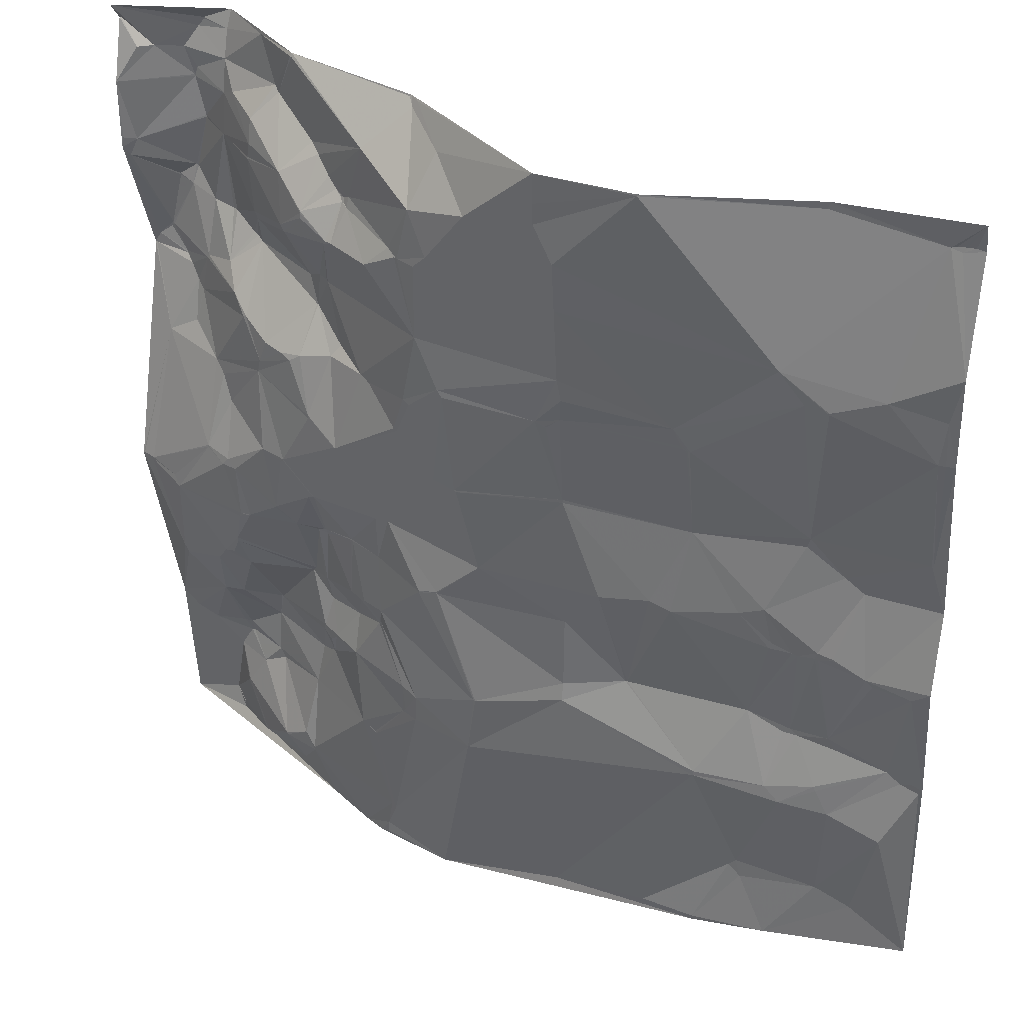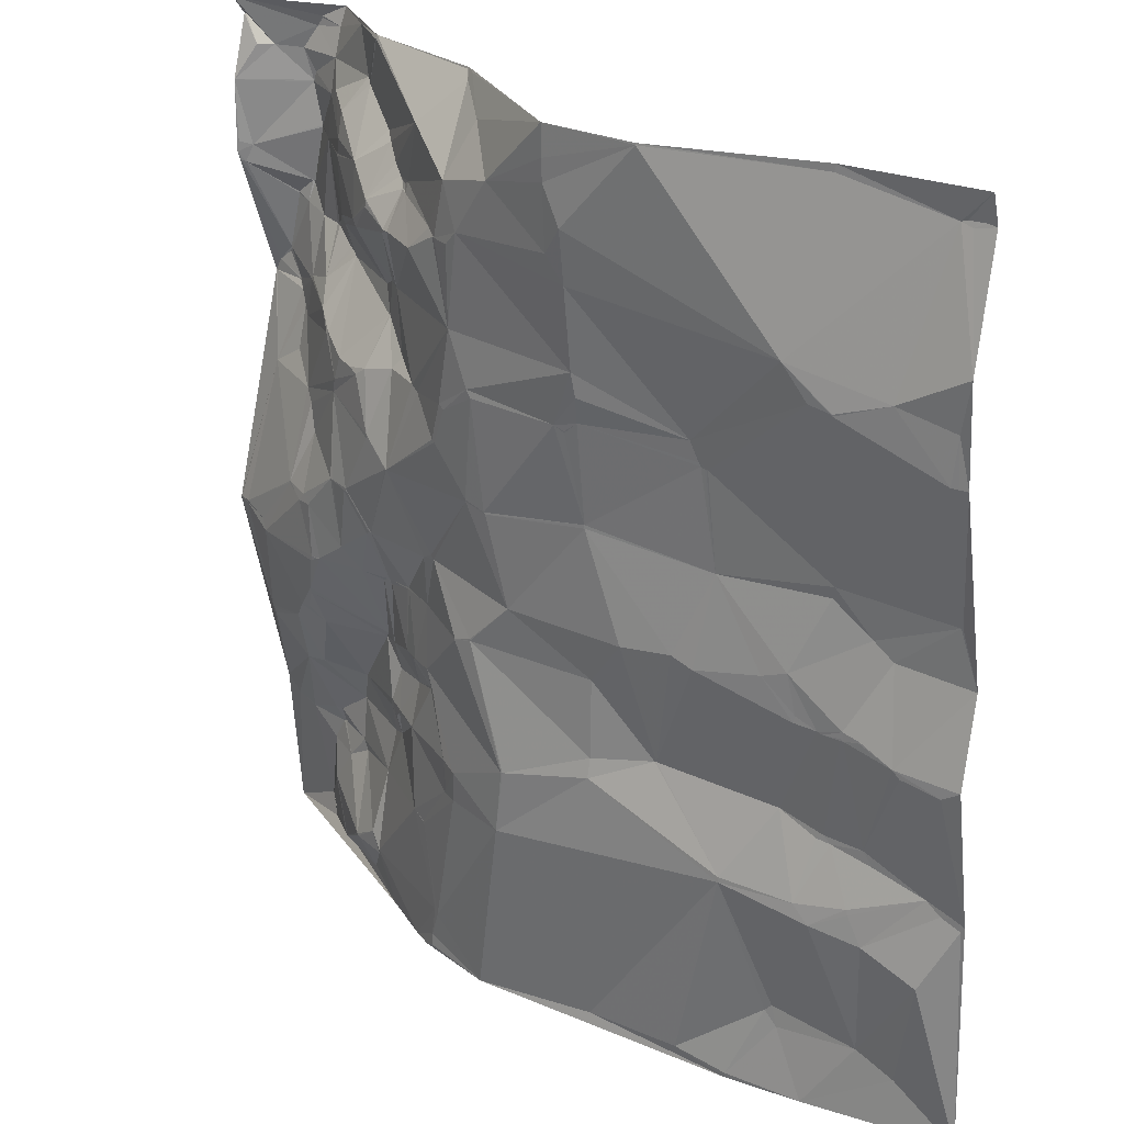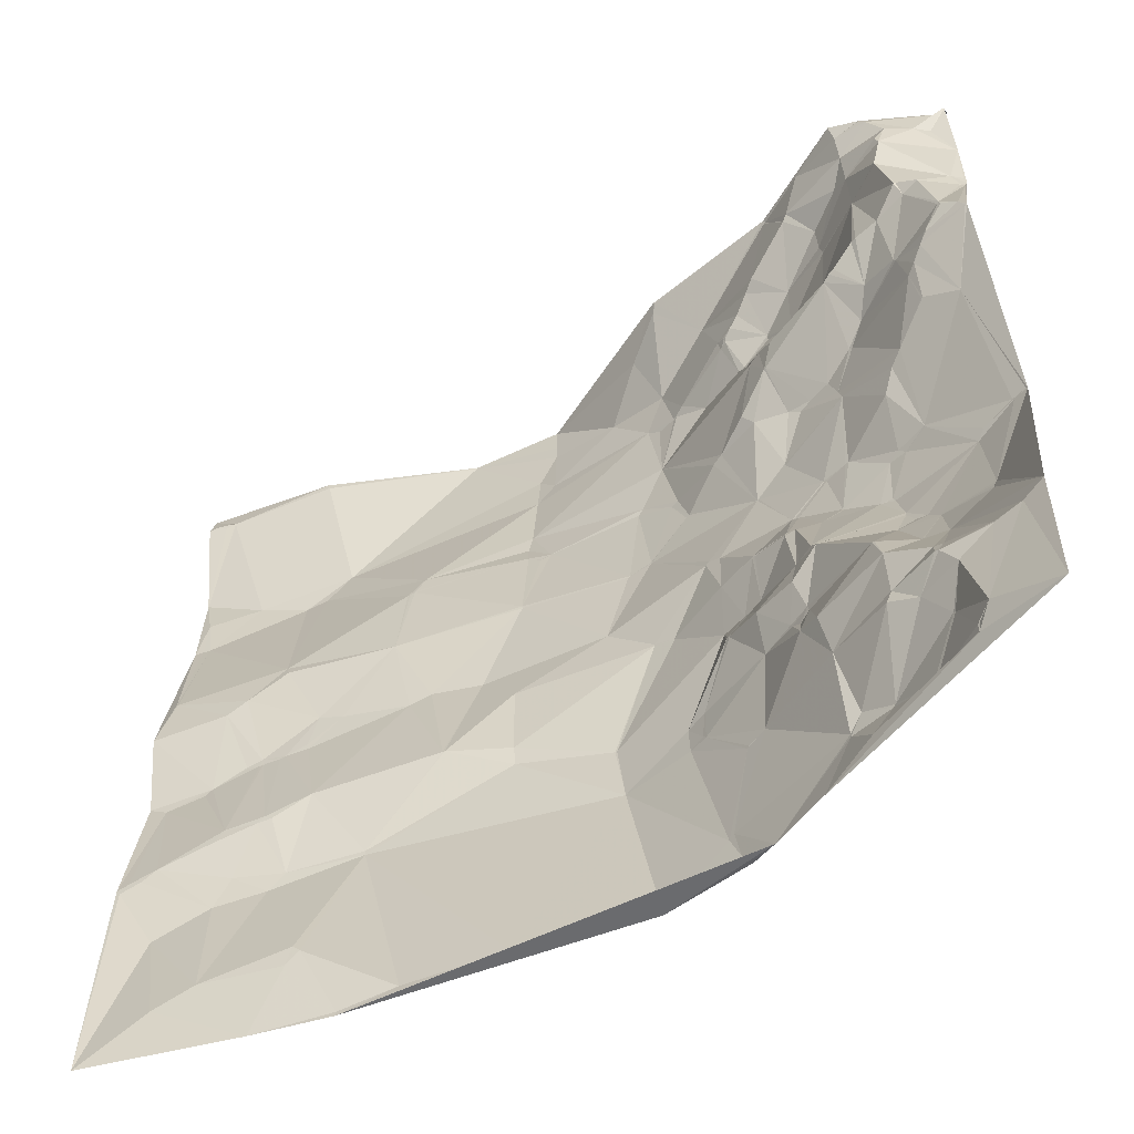
<metadata>
{"format":"obj","ext":"obj","renderer":"f3d","projection":"perspective","resolution":1024,"background":"white","views":[{"elev":35.7,"azim":-158.1,"up":"+Z"},{"elev":24.7,"azim":-142.2,"up":"+Z"},{"elev":-56.6,"azim":25.1,"up":"+Z"}]}
</metadata>
<code>
v 7674 174.5 -1531
v 7750 179.6 -1531
v 7839 207.3 -1531
v 7894 206.1 -1531
v 7984 148.8 -1531
v 8064 126.6 -1531
v 8120 88.18 -1531
v 8185 108.7 -1531
v 7750 179.6 -1532
v 7839 207.3 -1532
v 7979 152.6 -1532
v 7985 148.8 -1532
v 8064 127.5 -1533
v 8065 127.1 -1533
v 8092 107.8 -1533
v 7751 179.7 -1535
v 7982 152.6 -1536
v 8138 87.93 -1539
v 8138 87.73 -1540
v 8122 90.99 -1542
v 8184 99.65 -1542
v 8185 100.1 -1542
v 8142 87.46 -1545
v 7679 169.7 -1547
v 7683 170.2 -1547
v 7685 170.5 -1547
v 7688 170.9 -1547
v 7674 169.2 -1548
v 7691 171.4 -1548
v 7894 205.8 -1548
v 7960 172.6 -1548
v 7685 171 -1550
v 8166 97.13 -1557
v 8174 102.8 -1557
v 8081 115.3 -1558
v 8122 96.09 -1558
v 8151 89.69 -1558
v 7894 205.4 -1560
v 8008 162.9 -1560
v 8078 117.6 -1561
v 7936 196 -1569
v 8145 87.11 -1571
v 8113 106.6 -1572
v 8147 86.98 -1576
v 8050 135.3 -1577
v 8094 123.2 -1577
v 8122 100.3 -1577
v 8147 86.99 -1577
v 8185 110.6 -1577
v 7972 185 -1578
v 7883 206.9 -1580
v 8044 140.7 -1581
v 8035 147.5 -1589
v 8094 126.7 -1591
v 8019 156.8 -1594
v 8029 150.9 -1594
v 7894 203.6 -1595
v 8068 143.1 -1595
v 8023 154.6 -1596
v 8025 153.4 -1596
v 8025 153.7 -1597
v 8022 156.3 -1599
v 8024 155.2 -1599
v 8020 158.1 -1600
v 8096 125.5 -1600
v 7960 190.6 -1601
v 8096 125.7 -1601
v 8122 104.1 -1601
v 8142 86.53 -1601
v 8142 86.57 -1602
v 7986 179.7 -1606
v 7883 203.2 -1609
v 7968 188.5 -1609
v 7979 184.3 -1609
v 7981 183.3 -1609
v 8049 156.3 -1609
v 8049 156.5 -1610
v 8184 110.5 -1612
v 8049 157 -1613
v 7674 182.3 -1614
v 8178 105.3 -1614
v 8185 110.9 -1618
v 8001 178.9 -1620
v 8027 165.2 -1620
v 8031 163.9 -1620
v 7765 195.5 -1622
v 8032 163.4 -1622
v 8184 109.3 -1623
v 8182 107.5 -1624
v 8066 147.9 -1625
v 8064 148 -1629
v 7710 187.3 -1633
v 8093 126.8 -1633
v 8151 86.49 -1634
v 8150 86.05 -1635
v 8092 125.6 -1638
v 7751 193.7 -1640
v 7680 179.7 -1642
v 7738 193.2 -1642
v 7739 193.3 -1642
v 7738 193.1 -1643
v 8163 85.33 -1643
v 8163 85.24 -1644
v 8153 88.57 -1646
v 8135 95.77 -1649
v 8118 101.5 -1650
v 8121 99.98 -1650
v 7883 197.7 -1654
v 7969 186.6 -1654
v 8042 142.4 -1658
v 8048 138.5 -1658
v 8104 108.3 -1658
v 8041 142.9 -1659
v 8101 109.6 -1659
v 8097 112.1 -1661
v 8057 132.3 -1663
v 7881 196.6 -1667
v 7674 178.8 -1668
v 7679 179.4 -1668
v 7683 179.8 -1668
v 8118 114.3 -1677
v 8171 85.19 -1677
v 8050 138.3 -1678
v 8051 137.8 -1678
v 8170 85.71 -1678
v 7823 182.5 -1679
v 8172 84.96 -1680
v 7883 192.6 -1682
v 7955 189.9 -1682
v 8138 103.7 -1683
v 8139 103.6 -1685
v 7897 193 -1686
v 7952 190.4 -1686
v 8181 84.39 -1687
v 7891 192.4 -1688
v 7891 192.3 -1689
v 7818 180.5 -1690
v 7819 180.6 -1690
v 8110 126.6 -1690
v 7818 180.2 -1692
v 8160 90.07 -1692
v 7814 179.8 -1693
v 7815 179.8 -1693
v 7816 179.9 -1693
v 8030 152 -1693
v 8160 90.32 -1693
v 8184 84.23 -1694
v 8185 84.01 -1694
v 7978 184.3 -1697
v 8155 94.19 -1697
v 7974 185.5 -1699
v 8099 134.8 -1699
v 8012 165.6 -1700
v 8036 154.2 -1700
v 8101 134.1 -1700
v 8006 168.6 -1702
v 8149 98.8 -1704
v 8056 153.4 -1705
v 8149 99.11 -1705
v 8082 145.1 -1707
v 8070 150.1 -1708
v 8144 102.9 -1708
v 8063 153.1 -1710
v 7985 182.2 -1719
v 7983 182.7 -1720
v 8087 144.1 -1721
v 8088 143.5 -1722
v 8147 107.1 -1728
v 8148 106.6 -1728
v 8089 143.1 -1729
v 7883 186.2 -1738
v 8048 162.8 -1738
v 7748 167.7 -1740
v 7883 186.2 -1740
v 8048 162.9 -1740
v 8168 104.4 -1740
v 8128 122.1 -1742
v 7960 185.9 -1744
v 7682 160.9 -1745
v 7683 160.9 -1745
v 7960 185.8 -1745
v 7960 185.7 -1746
v 7750 166.2 -1747
v 7947 187 -1748
v 8121 127.1 -1748
v 7812 174.1 -1749
v 7946 187 -1749
v 8028 170.1 -1751
v 8029 169.8 -1751
v 8114 132.8 -1762
v 7728 163.1 -1764
v 7717 161.7 -1773
v 8068 158.9 -1776
v 8082 154.1 -1776
v 8084 153.5 -1776
v 7674 157.5 -1777
v 8068 158.9 -1777
v 8070 158.3 -1778
v 7769 173.7 -1790
v 7999 168.5 -1793
v 8129 138.7 -1794
v 7783 175.3 -1795
v 7997 168.9 -1795
v 8112 146.3 -1795
v 8129 138.9 -1795
v 8048 161.3 -1796
v 8049 161.2 -1796
v 8050 161.1 -1796
v 7833 180.9 -1797
v 8006 166.4 -1797
v 8052 160.4 -1798
v 7861 185.8 -1799
v 8106 149.2 -1799
v 7934 184.5 -1800
v 8116 145.7 -1800
v 7821 179.5 -1802
v 7764 172.9 -1812
v 7738 171.3 -1813
v 7729 171 -1815
v 7731 171.1 -1815
v 8077 154.6 -1815
v 7729 171 -1816
v 7731 171 -1816
v 7765 173 -1816
v 8078 154.4 -1816
v 7739 171.2 -1817
v 7752 171.7 -1817
v 7737 171.1 -1818
v 7739 171.2 -1818
v 7749 171.4 -1818
v 8176 125.9 -1823
v 8184 122.7 -1823
v 8177 125.5 -1824
v 8185 122.4 -1824
v 7710 169.8 -1825
v 7961 182.9 -1826
v 8006 164.5 -1826
v 8028 154.4 -1826
v 7674 167 -1827
v 7883 179.9 -1827
v 7961 182.9 -1827
v 8027 154.9 -1827
v 8028 154.5 -1827
v 8029 154.1 -1827
v 8158 132.8 -1827
v 7706 169.4 -1829
v 8067 148.6 -1829
v 8097 151 -1829
v 7973 181 -1830
v 8049 146.2 -1830
v 8050 146.1 -1830
v 8100 150.6 -1830
v 8104 149.9 -1830
v 7973 181 -1831
v 8054 145.2 -1832
v 7684 167.8 -1833
v 8048 145.4 -1833
v 8105 149.7 -1833
v 8154 135.1 -1833
v 8110 145.8 -1853
v 8110 145.1 -1856
v 8004 168.2 -1863
v 8018 161.6 -1864
v 8029 155.8 -1864
v 8021 160 -1865
v 7847 171.8 -1866
v 7848 171.9 -1866
v 8115 142.4 -1867
v 8121 141.7 -1868
v 7777 163.5 -1872
v 7883 180.6 -1872
v 8054 137.8 -1874
v 8056 136.6 -1874
v 8065 130.5 -1874
v 8106 138.5 -1876
v 8068 128.2 -1878
v 8128 138.2 -1878
v 8009 159.2 -1879
v 7752 160.9 -1880
v 8008 159.6 -1880
v 8011 158 -1880
v 8010 158.4 -1881
v 7730 159 -1882
v 7756 161.5 -1883
v 7883 182.8 -1883
v 7748 160.6 -1884
v 8159 126.8 -1885
v 8158 126.8 -1887
v 8029 145.9 -1888
v 7725 158.3 -1890
v 8157 126.5 -1890
v 8052 134.8 -1891
v 7935 188.9 -1895
v 7936 188.8 -1895
v 7695 155.5 -1899
v 7680 154 -1905
v 7687 154.6 -1906
v 7674 153.3 -1908
v 8119 126.8 -1909
v 8120 126.8 -1909
v 8119 126.3 -1910
v 8120 126.4 -1910
v 7676 153.4 -1911
v 8057 137.9 -1911
v 7989 173.6 -1912
v 8046 143.9 -1912
v 8133 125.5 -1912
v 7989 173.6 -1913
v 8029 153.6 -1913
v 7734 166.1 -1914
v 7978 178.8 -1914
v 8047 143.4 -1914
v 7803 178.2 -1915
v 8058 137.4 -1915
v 7733 166.2 -1917
v 7762 171.7 -1918
v 7803 178.2 -1918
v 8052 140.4 -1919
v 8099 112.3 -1919
v 8100 112.2 -1919
v 7753 171.3 -1928
v 7987 174.4 -1929
v 7940 188.7 -1932
v 7979 177.8 -1932
v 7989 173.3 -1932
v 7725 165.6 -1933
v 8053 134.6 -1933
v 8104 108.1 -1937
v 8064 127.1 -1938
v 7694 162.5 -1947
v 8128 103.6 -1954
v 8133 103.6 -1954
v 8185 89.56 -1954
v 8023 159.8 -1961
v 8173 92.82 -1961
v 8013 164.1 -1963
v 8012 164.6 -1964
v 8068 131 -1964
v 8104 111.1 -1964
v 8129 99.43 -1964
v 8158 95.84 -1964
v 8131 98.95 -1965
v 8158 95.55 -1965
v 8101 111.8 -1970
v 8117 109.3 -1979
v 8139 98.05 -1979
v 7778 161.9 -1991
v 7782 162.4 -1995
v 8130 108.5 -2000
v 7730 156.2 -2001
v 8131 107.9 -2001
v 7775 161.8 -2003
v 8075 138.5 -2004
v 7709 152.7 -2013
v 8000 170.8 -2013
v 8068 141.2 -2013
v 8092 133.5 -2014
v 7997 172.1 -2015
v 8068 141 -2015
v 8091 134 -2015
v 8149 91.82 -2024
v 8113 119.8 -2029
v 8114 119.3 -2029
v 8115 118.7 -2029
v 8141 97.89 -2030
v 8142 97.43 -2030
v 8003 170.1 -2031
v 7832 171.6 -2034
v 8081 129.8 -2034
v 8141 98.08 -2034
v 7888 173.1 -2035
v 8141 98.15 -2035
v 8003 170.5 -2038
v 7801 169.5 -2039
v 7961 178.7 -2041
v 8009 167.9 -2041
v 7674 147.6 -2042
v 7758 163 -2042
v 7801 169.2 -2042
v 8022 161.4 -2042
v 8052 145.4 -2042
v 8185 81.43 -2042
f 262 280 278
f 281 278 282
f 290 283 295
f 279 283 286
f 163 158 172
f 124 158 161
f 262 311 280
f 282 280 305
f 172 154 188
f 154 172 158
f 153 145 113
f 145 154 123
f 282 289 281
f 289 265 281
f 71 74 75
f 83 75 109
f 186 209 174
f 186 216 209
f 72 108 66
f 117 108 126
f 111 91 87
f 111 116 91
f 311 305 280
f 289 282 309
f 266 216 270
f 216 266 209
f 276 304 319
f 276 292 304
f 345 344 357
f 345 339 344
f 217 202 199
f 191 199 183
f 190 204 201
f 213 204 195
f 195 190 170
f 167 170 177
f 212 209 266
f 144 186 140
f 202 216 186
f 183 186 173
f 333 287 291
f 333 234 287
f 377 303 298
f 348 352 374
f 348 347 352
f 276 319 275
f 268 275 269
f 359 353 356
f 334 356 338
f 292 306 304
f 312 318 304
f 369 381 372
f 197 198 193
f 221 198 211
f 347 350 352
f 326 350 321
f 171 132 136
f 132 135 136
f 162 131 139
f 162 157 131
f 307 300 302
f 300 301 302
f 135 128 136
f 171 136 128
f 46 58 54
f 58 65 54
f 25 1 24
f 1 28 24
f 262 278 263
f 265 263 281
f 307 302 328
f 300 299 301
f 176 159 169
f 168 169 162
f 272 257 264
f 265 264 263
f 73 74 66
f 74 109 75
f 168 177 169
f 159 162 169
f 105 121 130
f 150 141 131
f 176 201 231
f 176 177 201
f 245 205 259
f 205 231 201
f 234 233 287
f 291 288 277
f 197 211 198
f 225 221 247
f 25 32 26
f 80 32 28
f 365 364 370
f 364 372 370
f 295 296 297
f 295 256 296
f 27 1 26
f 1 25 26
f 103 89 102
f 89 94 102
f 104 122 103
f 122 89 103
f 122 104 125
f 95 104 94
f 29 1 27
f 26 32 27
f 177 185 201
f 195 170 194
f 28 32 24
f 205 201 215
f 162 177 168
f 328 339 331
f 332 331 340
f 318 327 314
f 329 314 327
f 29 27 32
f 25 24 32
f 176 169 177
f 157 159 150
f 197 193 206
f 194 193 198
f 175 193 170
f 208 197 207
f 190 195 204
f 225 213 221
f 1 29 2
f 80 29 32
f 247 248 225
f 195 221 213
f 215 259 205
f 185 190 201
f 194 221 195
f 215 213 253
f 211 247 221
f 213 215 204
f 215 201 204
f 155 167 177
f 292 289 306
f 312 306 309
f 164 151 165
f 151 178 165
f 157 162 159
f 176 150 159
f 319 314 329
f 289 309 306
f 174 212 214
f 217 199 227
f 151 164 149
f 164 165 188
f 202 224 216
f 224 270 216
f 271 240 267
f 267 266 313
f 41 66 50
f 41 57 66
f 330 377 354
f 377 378 354
f 379 374 378
f 346 343 342
f 340 342 332
f 4 10 30
f 10 38 30
f 340 339 345
f 349 345 357
f 203 200 182
f 203 210 200
f 284 316 270
f 321 316 310
f 210 203 237
f 188 182 200
f 68 47 54
f 47 36 43
f 254 262 237
f 280 282 278
f 348 374 368
f 371 368 379
f 243 242 264
f 242 263 264
f 155 162 139
f 185 177 170
f 124 123 158
f 145 153 154
f 72 126 108
f 126 128 117
f 18 20 19
f 20 23 19
f 8 7 18
f 23 18 19
f 152 115 160
f 114 115 121
f 338 327 334
f 336 334 325
f 303 330 297
f 295 297 326
f 239 298 256
f 377 330 303
f 330 326 297
f 296 256 298
f 130 139 131
f 146 150 147
f 317 323 285
f 271 285 293
f 141 125 131
f 146 141 150
f 339 340 331
f 341 332 342
f 291 307 333
f 300 307 277
f 276 273 292
f 276 274 273
f 157 150 131
f 121 139 130
f 311 294 323
f 254 294 262
f 323 293 285
f 293 323 294
f 271 293 241
f 305 311 308
f 343 341 342
f 301 328 302
f 375 371 379
f 375 323 371
f 378 374 352
f 323 317 371
f 132 128 135
f 133 132 184
f 364 349 363
f 349 362 363
f 380 375 379
f 321 347 317
f 347 321 350
f 354 378 350
f 374 379 368
f 161 166 160
f 166 152 160
f 36 35 43
f 46 43 35
f 365 351 364
f 362 372 363
f 286 290 310
f 315 310 295
f 281 263 278
f 210 237 238
f 366 365 370
f 372 366 370
f 178 184 181
f 184 182 181
f 339 338 344
f 359 356 380
f 362 369 372
f 382 372 381
f 366 372 361
f 382 361 372
f 236 214 241
f 187 214 182
f 263 237 262
f 308 311 322
f 214 236 203
f 178 181 165
f 299 275 320
f 328 301 320
f 299 320 301
f 341 307 332
f 288 291 287
f 259 277 287
f 329 327 338
f 309 327 312
f 178 133 184
f 187 184 171
f 143 142 186
f 183 199 186
f 153 188 154
f 154 158 123
f 227 230 270
f 229 230 226
f 210 188 200
f 182 188 165
f 229 279 230
f 224 227 270
f 23 8 18
f 42 37 36
f 248 253 213
f 147 176 148
f 326 315 295
f 326 321 315
f 314 319 304
f 272 292 273
f 327 309 334
f 272 289 292
f 33 49 34
f 21 34 22
f 49 33 44
f 21 33 34
f 125 141 127
f 95 105 104
f 317 285 313
f 240 271 241
f 255 247 251
f 248 247 274
f 353 357 344
f 351 349 364
f 83 71 75
f 71 50 74
f 244 243 264
f 305 309 282
f 351 365 361
f 360 362 357
f 163 161 158
f 160 115 124
f 218 227 199
f 191 218 199
f 237 263 242
f 324 322 311
f 236 249 203
f 242 238 237
f 123 113 145
f 161 163 166
f 156 153 109
f 166 163 170
f 341 335 307
f 328 331 307
f 351 346 349
f 174 187 171
f 240 214 212
f 109 108 129
f 72 86 126
f 11 4 31
f 4 41 31
f 340 345 342
f 366 361 365
f 9 2 29
f 16 9 29
f 207 211 208
f 175 170 172
f 167 155 166
f 146 134 141
f 189 206 193
f 206 211 207
f 207 197 206
f 221 194 198
f 225 248 213
f 162 155 177
f 138 128 126
f 171 128 140
f 138 126 137
f 117 132 108
f 306 312 304
f 312 327 318
f 355 380 356
f 369 359 381
f 380 381 359
f 372 364 363
f 190 185 170
f 139 152 155
f 49 22 34
f 22 8 21
f 325 309 308
f 274 255 273
f 175 189 193
f 206 250 211
f 226 218 228
f 224 217 227
f 226 230 218
f 226 228 229
f 7 15 20
f 14 15 6
f 105 130 104
f 107 121 105
f 375 376 373
f 376 367 373
f 16 2 9
f 10 3 16
f 354 350 330
f 378 352 350
f 16 3 2
f 92 86 29
f 10 4 3
f 86 10 16
f 21 8 33
f 39 55 53
f 64 55 71
f 266 267 212
f 220 228 218
f 194 170 193
f 130 131 125
f 220 218 219
f 279 229 283
f 337 324 358
f 337 325 324
f 112 114 121
f 107 106 121
f 138 137 140
f 137 126 142
f 57 51 72
f 51 86 72
f 382 335 361
f 335 382 333
f 71 55 50
f 71 83 64
f 323 375 358
f 355 358 367
f 116 115 96
f 127 141 134
f 375 367 358
f 336 337 334
f 171 140 186
f 128 132 117
f 144 143 186
f 86 97 126
f 260 259 258
f 259 253 258
f 279 270 230
f 240 212 267
f 220 223 228
f 192 219 218
f 202 186 199
f 97 142 126
f 174 171 186
f 142 143 137
f 357 353 360
f 343 361 335
f 228 283 229
f 223 220 219
f 284 270 279
f 271 267 285
f 223 222 228
f 222 219 235
f 14 35 15
f 14 40 35
f 70 94 81
f 78 81 82
f 149 156 109
f 156 188 153
f 92 80 98
f 120 98 119
f 41 4 30
f 51 38 10
f 337 336 325
f 334 355 356
f 375 380 376
f 152 139 115
f 112 121 106
f 76 52 53
f 59 56 55
f 109 66 108
f 73 109 74
f 367 375 373
f 376 380 367
f 323 358 324
f 337 355 334
f 323 324 311
f 293 294 241
f 63 56 61
f 56 60 61
f 63 59 62
f 62 64 63
f 7 20 18
f 47 42 36
f 13 6 39
f 12 5 17
f 45 39 52
f 52 39 53
f 45 40 13
f 46 40 58
f 14 13 40
f 5 12 6
f 4 11 5
f 17 31 50
f 13 14 6
f 7 6 15
f 17 39 12
f 35 36 15
f 11 17 5
f 12 39 6
f 60 59 61
f 83 84 64
f 315 321 310
f 246 283 235
f 303 297 296
f 290 295 310
f 246 256 283
f 317 347 348
f 228 235 283
f 192 235 219
f 65 68 54
f 65 67 68
f 308 309 305
f 309 325 334
f 310 316 286
f 371 317 368
f 42 48 44
f 48 49 44
f 49 48 81
f 42 44 37
f 23 20 36
f 69 48 47
f 78 49 81
f 69 47 68
f 37 44 33
f 46 54 43
f 23 36 37
f 40 46 35
f 39 45 13
f 59 55 62
f 64 62 55
f 290 286 283
f 191 192 218
f 244 250 238
f 244 257 250
f 211 251 247
f 252 248 260
f 353 344 338
f 351 361 346
f 252 253 248
f 251 211 250
f 45 52 58
f 60 56 59
f 279 286 284
f 321 317 316
f 360 369 362
f 357 362 349
f 250 206 238
f 255 251 257
f 253 259 215
f 253 252 258
f 39 50 55
f 84 83 113
f 84 87 85
f 76 85 77
f 90 79 91
f 84 85 63
f 63 61 59
f 109 113 83
f 53 55 56
f 77 85 79
f 313 270 316
f 219 222 223
f 284 286 316
f 313 316 317
f 348 368 317
f 270 313 266
f 369 360 359
f 359 360 353
f 303 296 298
f 196 239 235
f 227 218 230
f 277 259 269
f 268 269 261
f 346 342 345
f 291 277 307
f 118 196 179
f 196 180 179
f 120 92 98
f 180 196 192
f 119 179 120
f 180 120 179
f 118 179 119
f 16 29 86
f 192 196 235
f 325 322 324
f 367 380 355
f 106 96 112
f 106 93 96
f 319 320 275
f 299 277 275
f 276 275 261
f 319 329 328
f 355 337 358
f 343 346 361
f 328 338 339
f 341 343 335
f 87 91 79
f 93 90 96
f 338 328 329
f 332 307 331
f 43 54 47
f 45 58 40
f 70 69 68
f 58 67 65
f 58 90 67
f 116 96 91
f 78 82 49
f 42 47 48
f 260 258 252
f 274 260 248
f 122 88 89
f 70 81 69
f 260 261 269
f 261 260 274
f 277 269 275
f 268 261 275
f 139 121 115
f 107 105 68
f 94 104 102
f 122 134 88
f 88 82 89
f 94 89 81
f 125 104 130
f 103 102 104
f 114 112 96
f 70 95 94
f 82 88 148
f 51 57 38
f 66 74 50
f 38 41 30
f 97 86 100
f 80 92 29
f 80 118 98
f 138 140 128
f 151 133 178
f 243 244 238
f 189 188 206
f 156 164 188
f 240 241 214
f 120 180 173
f 235 228 222
f 192 191 180
f 256 295 283
f 39 17 50
f 41 50 31
f 151 129 133
f 109 129 149
f 257 244 264
f 242 243 238
f 187 174 214
f 249 241 254
f 140 137 144
f 99 100 86
f 99 101 100
f 97 173 142
f 113 109 153
f 116 123 124
f 76 58 52
f 11 31 17
f 56 63 76
f 116 111 123
f 58 77 90
f 58 76 77
f 57 72 66
f 120 101 92
f 191 173 180
f 246 235 256
f 320 319 328
f 233 259 287
f 254 241 294
f 265 289 264
f 187 182 184
f 311 262 294
f 79 90 77
f 110 111 87
f 119 98 118
f 183 173 191
f 99 92 101
f 142 173 186
f 173 101 120
f 100 101 97
f 173 97 101
f 132 129 108
f 241 249 236
f 156 149 164
f 171 184 132
f 84 113 87
f 41 38 57
f 110 113 111
f 181 182 165
f 114 96 115
f 70 68 95
f 56 76 53
f 249 237 203
f 188 210 206
f 172 170 163
f 322 325 308
f 93 67 90
f 110 87 113
f 67 93 68
f 73 66 109
f 249 254 237
f 353 338 356
f 349 346 345
f 255 274 247
f 116 124 115
f 238 206 210
f 272 264 289
f 314 304 318
f 92 99 86
f 212 174 209
f 133 129 132
f 217 224 202
f 151 149 129
f 87 79 85
f 134 148 88
f 95 68 105
f 152 166 155
f 176 147 150
f 122 127 134
f 122 125 127
f 208 211 197
f 188 189 172
f 89 82 81
f 37 33 23
f 93 106 68
f 107 68 106
f 232 234 176
f 148 176 234
f 233 232 231
f 288 287 277
f 84 63 64
f 257 251 250
f 259 260 269
f 161 160 124
f 245 233 231
f 231 232 176
f 147 134 146
f 335 333 307
f 245 231 205
f 148 134 147
f 232 233 234
f 69 81 48
f 182 214 203
f 239 256 235
f 245 259 233
f 274 276 261
f 257 272 255
f 300 277 299
f 167 166 170
f 8 23 33
f 20 15 36
f 86 51 10
f 113 123 111
f 175 172 189
f 313 285 267
f 326 330 350
f 255 272 273
f 85 76 63
f 90 91 96
f 143 144 137

</code>
